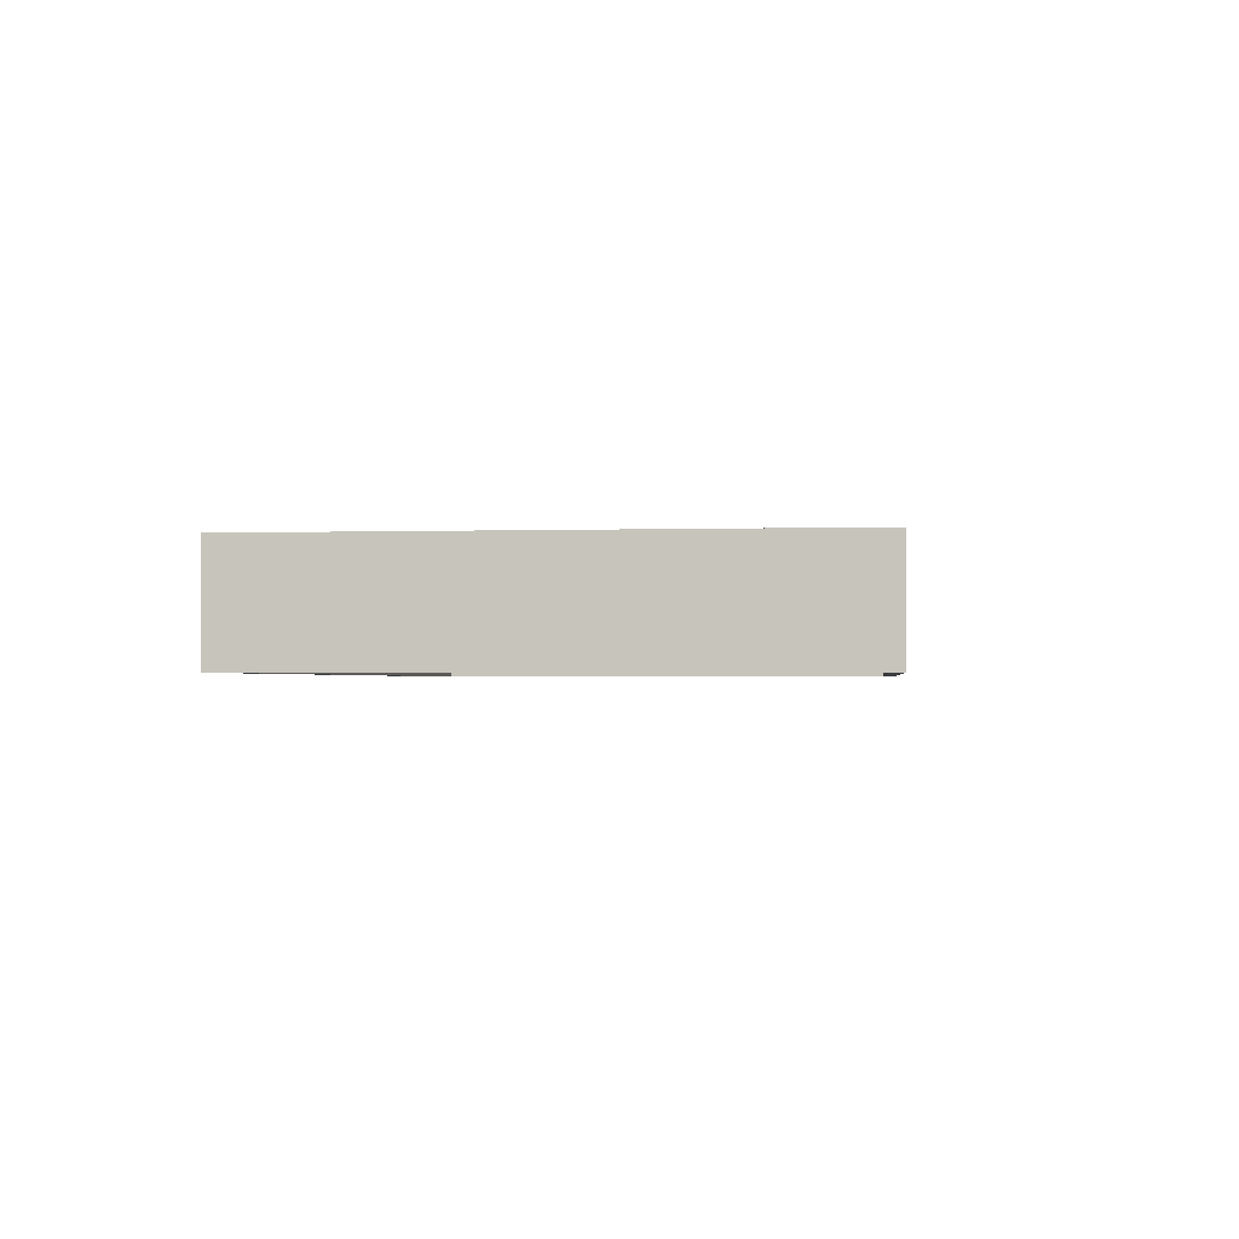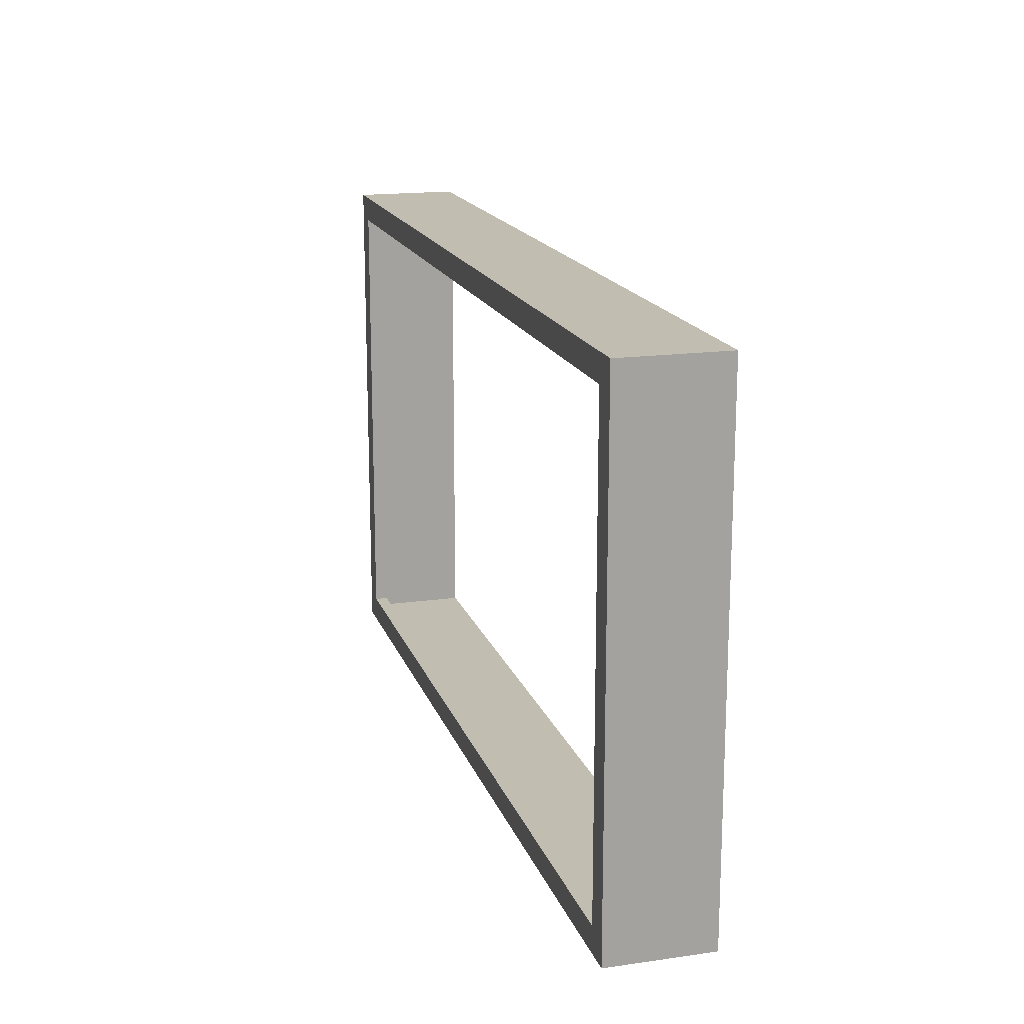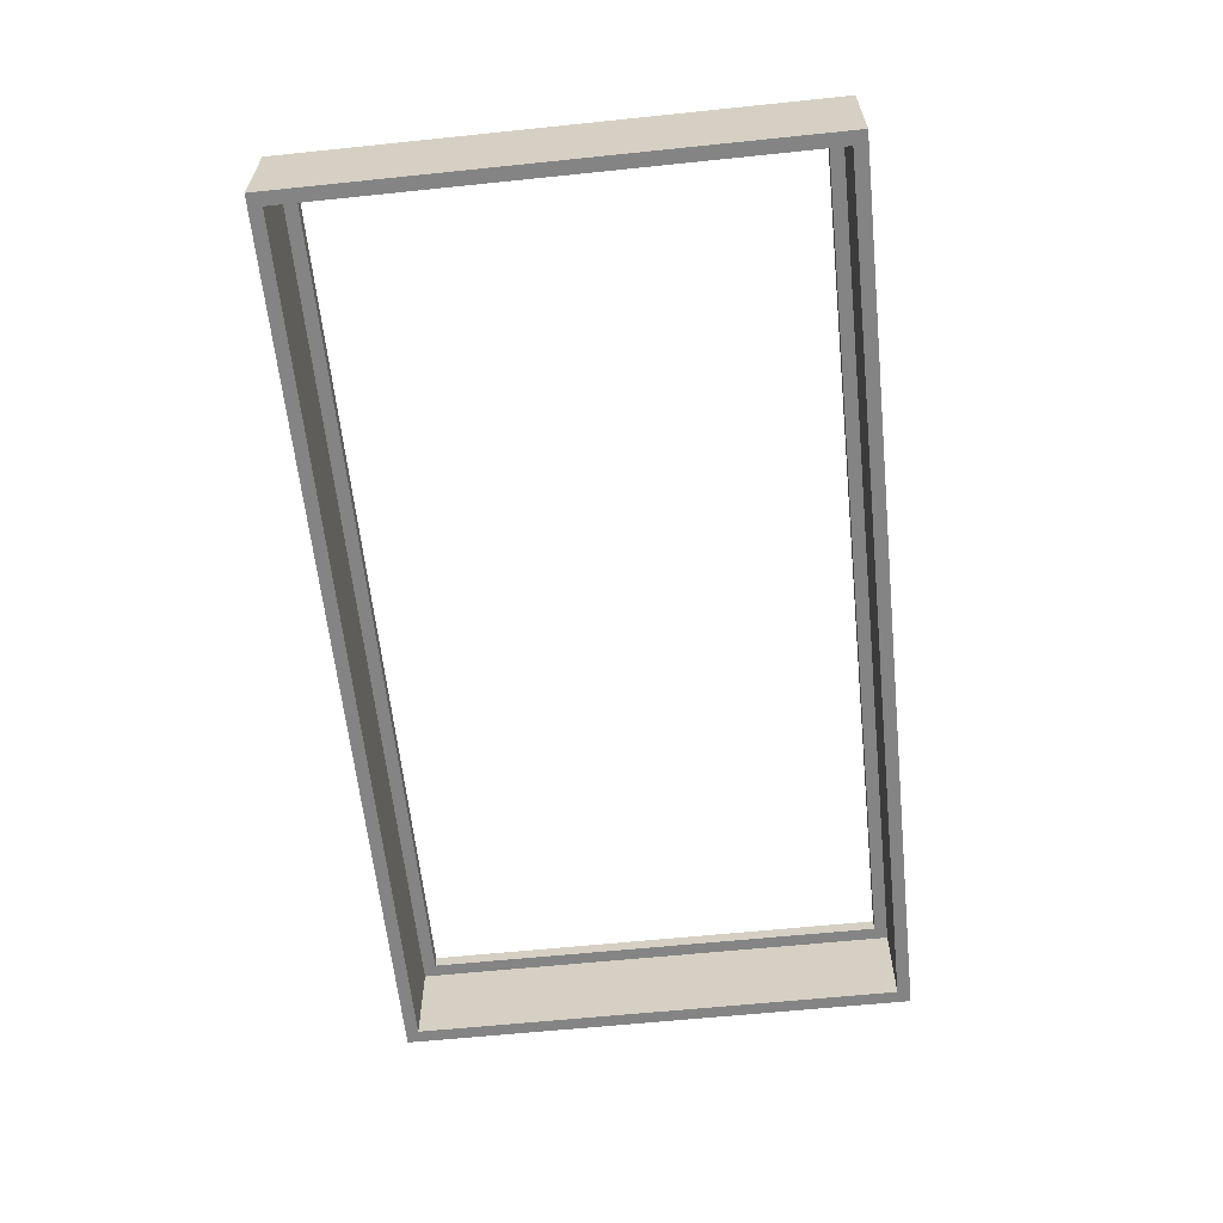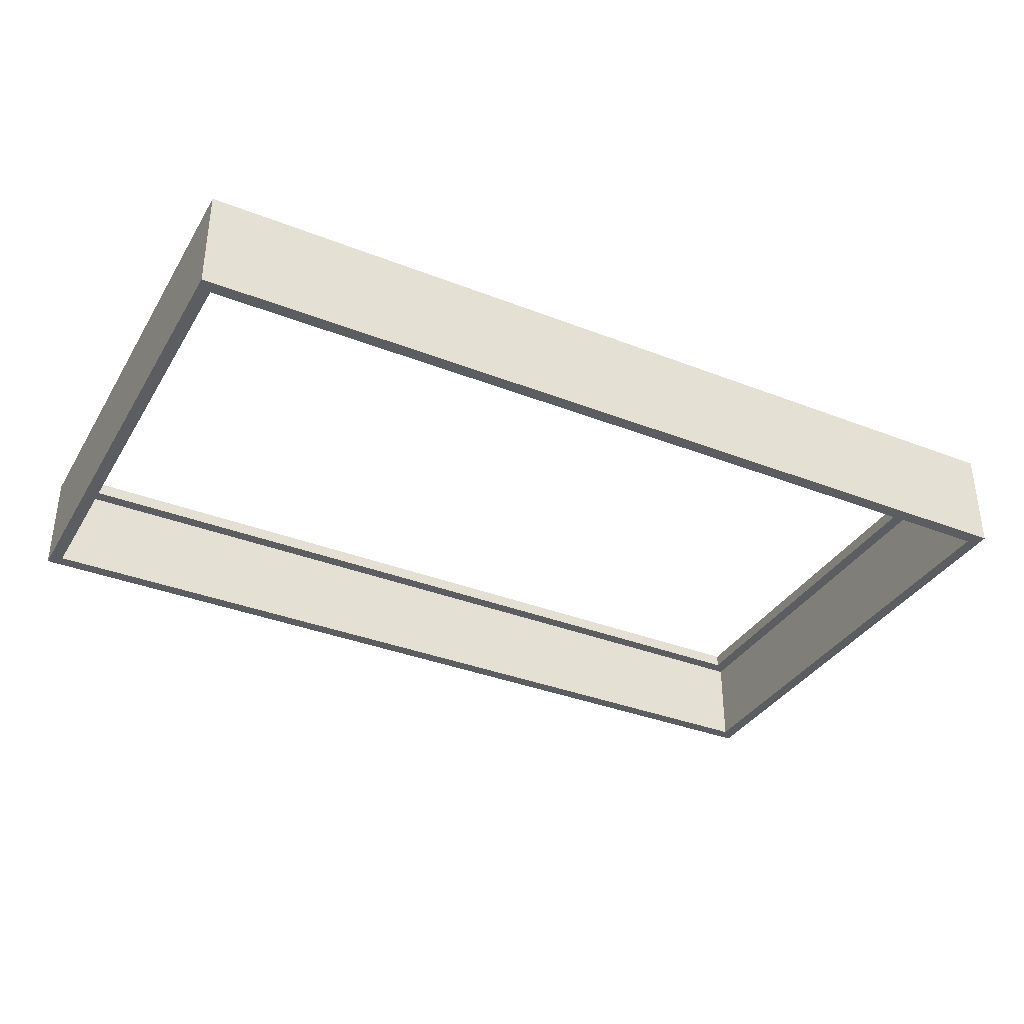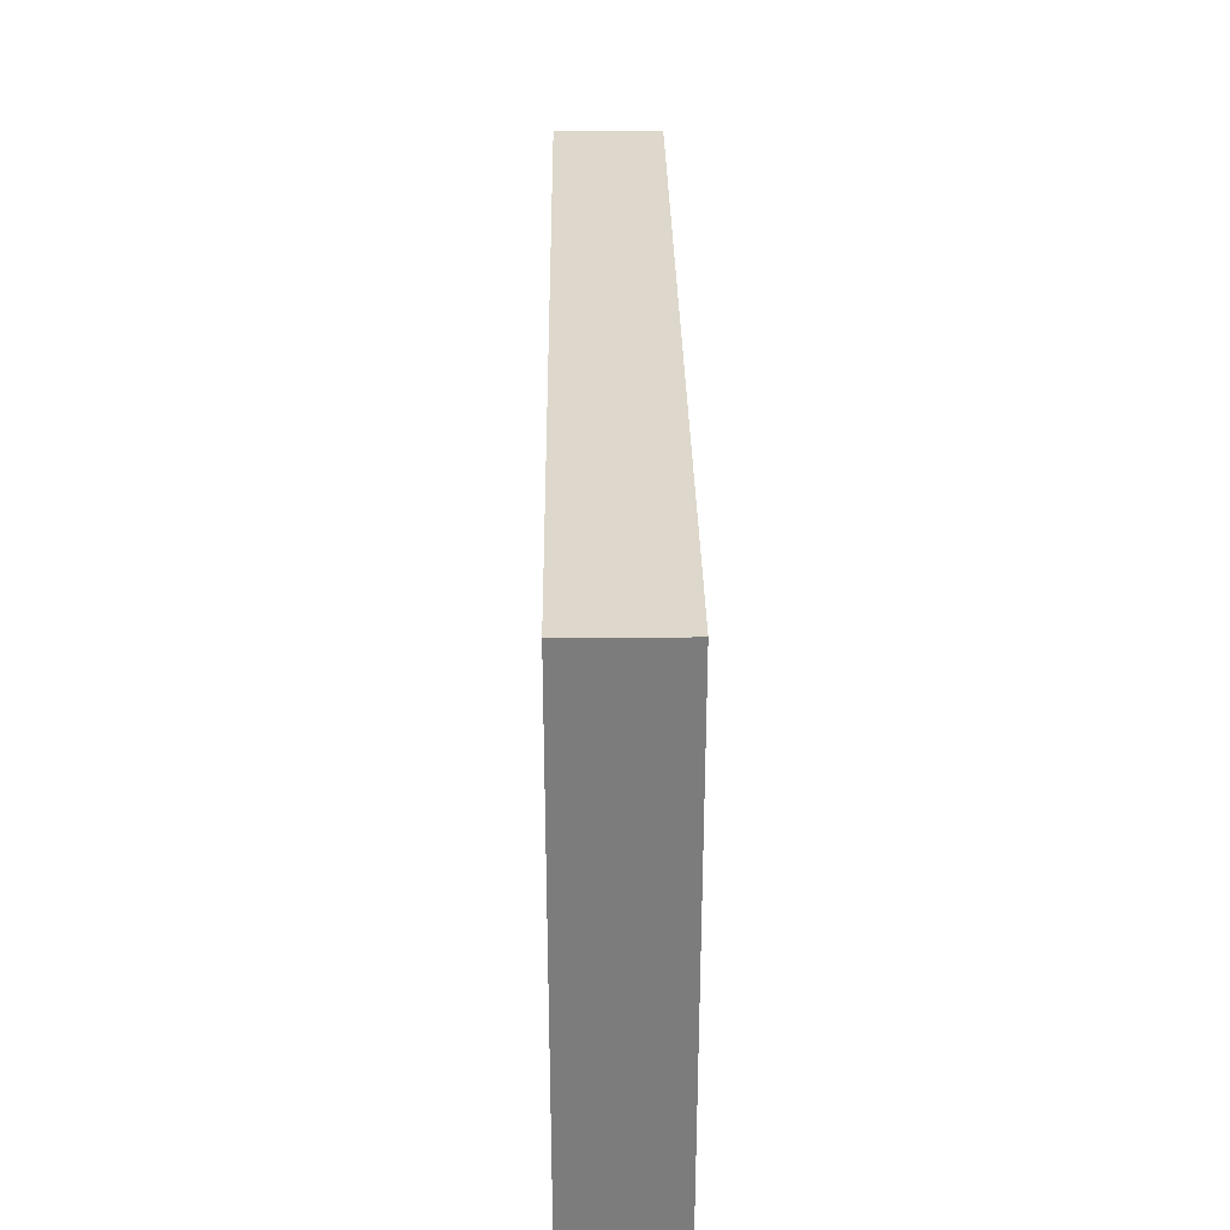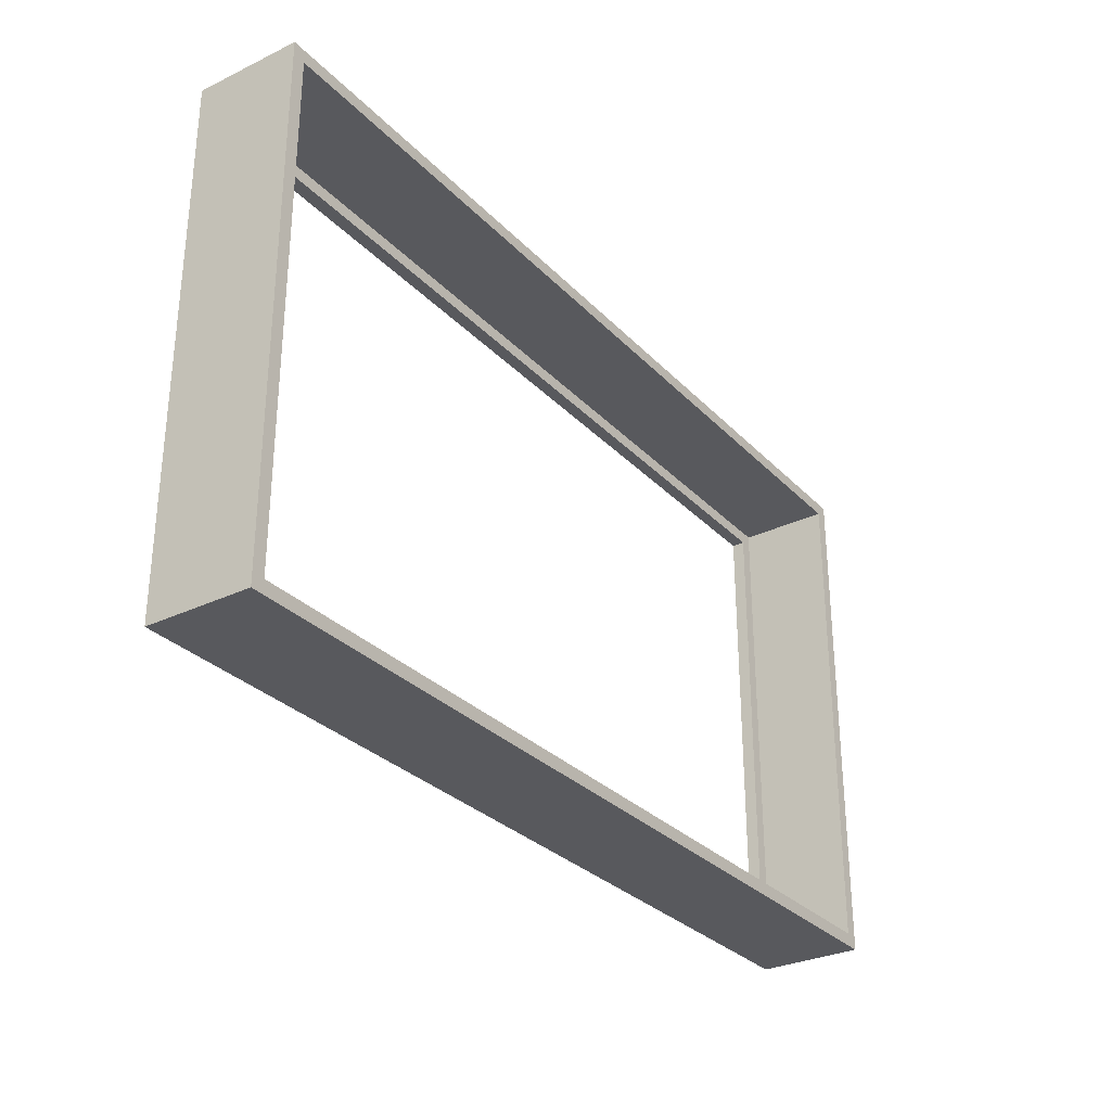
<metadata>
{"format":"obj","ext":"obj","renderer":"f3d","projection":"perspective","resolution":1024,"background":"white","views":[{"elev":-1.7,"azim":-83.3,"up":"+Z"},{"elev":17.0,"azim":74.1,"up":"+Y"},{"elev":-61.5,"azim":96.0,"up":"+Z"},{"elev":-35.6,"azim":-27.3,"up":"+Z"},{"elev":31.3,"azim":89.2,"up":"+Y"},{"elev":-30.1,"azim":124.8,"up":"+Y"}]}
</metadata>
<code>
v 0.5 -9.5 -2
v 0.5 9.5 -2
v 0.5 9.5 1.5
v 0.5 -9.5 1.5
v 0.5 9.5 -2
v 34.5 9.5 -2
v 34.5 9.5 1.5
v 0.5 9.5 1.5
v 34.5 9.5 -2
v 34.5 -9.5 -2
v 34.5 -9.5 1.5
v 34.5 9.5 1.5
v 34.5 -9.5 -2
v 0.5 -9.5 -2
v 0.5 -9.5 1.5
v 34.5 -9.5 1.5
v 1 9 1.5
v 1 -9 1.5
v 34 -9 1.5
v 34 9 1.5
v 34.5 -9.5 1.5
v 0.5 -9.5 1.5
v 0.5 9.5 1.5
v 34.5 9.5 1.5
v 34 9 1.5
v 34 -9 1.5
v 34 -9 2
v 34 9 2
v 34 -9 1.5
v 1 -9 1.5
v 1 -9 2
v 34 -9 2
v 1 -9 1.5
v 1 9 1.5
v 1 9 2
v 1 -9 2
v 1 9 1.5
v 34 9 1.5
v 34 9 2
v 1 9 2
v 1 -9 2
v 1 9 2
v 34 9 2
v 34 -9 2
v 0 10 2
v 0 -10 2
v 35 -10 2
v 35 10 2
v 0 10 -2
v 0 10 2
v 35 10 2
v 35 10 -2
v 0.5 9.5 -2
v 0.5 -9.5 -2
v 34.5 -9.5 -2
v 34.5 9.5 -2
v 0 -10 -2
v 0 10 -2
v 35 10 -2
v 35 -10 -2
v 0 -10 2
v 0 -10 -2
v 35 -10 -2
v 35 -10 2
v 35 -10 2
v 35 -10 -2
v 35 10 -2
v 35 10 2
v 0 -10 -2
v 0 -10 2
v 0 10 2
v 0 10 -2
g cd5202b0-e2a2-11ea-a149-54bf646e7e1f
f 1 2 4
f 4 2 3
g cd555f06-e2a2-11ea-bd99-54bf646e7e1f
f 5 6 8
f 8 6 7
g cd586d12-e2a2-11ea-a311-54bf646e7e1f
f 9 10 12
f 12 10 11
g cd5bf062-e2a2-11ea-bbfc-54bf646e7e1f
f 13 14 16
f 16 14 15
g cd5fc1e8-e2a2-11ea-82e0-54bf646e7e1f
f 18 22 17
f 17 22 23
f 17 23 24
f 18 19 22
f 22 19 21
f 21 19 20
f 21 20 24
f 24 20 17
g ccb8cf34-e2a2-11ea-a376-54bf646e7e1f
f 25 26 28
f 28 26 27
g ccbd3d24-e2a2-11ea-8176-54bf646e7e1f
f 29 30 32
f 32 30 31
g cca801d4-e2a2-11ea-8f3d-54bf646e7e1f
f 33 34 36
f 36 34 35
g ccb4884c-e2a2-11ea-a365-54bf646e7e1f
f 37 38 40
f 40 38 39
g cb6c2246-e2a2-11ea-9b62-54bf646e7e1f
f 44 41 46
f 46 41 42
f 46 42 45
f 45 42 43
f 45 43 48
f 48 43 44
f 48 44 47
f 47 44 46
g cb6f5776-e2a2-11ea-8000-54bf646e7e1f
f 49 50 52
f 52 50 51
g cb723e92-e2a2-11ea-a32d-54bf646e7e1f
f 56 53 58
f 58 53 54
f 58 54 57
f 57 54 55
f 57 55 60
f 60 55 56
f 60 56 59
f 59 56 58
g cb754c78-e2a2-11ea-bd81-54bf646e7e1f
f 61 62 64
f 64 62 63
g cb780c92-e2a2-11ea-ad2a-54bf646e7e1f
f 65 66 68
f 68 66 67
g cb7b694c-e2a2-11ea-ac94-54bf646e7e1f
f 69 70 72
f 72 70 71

</code>
